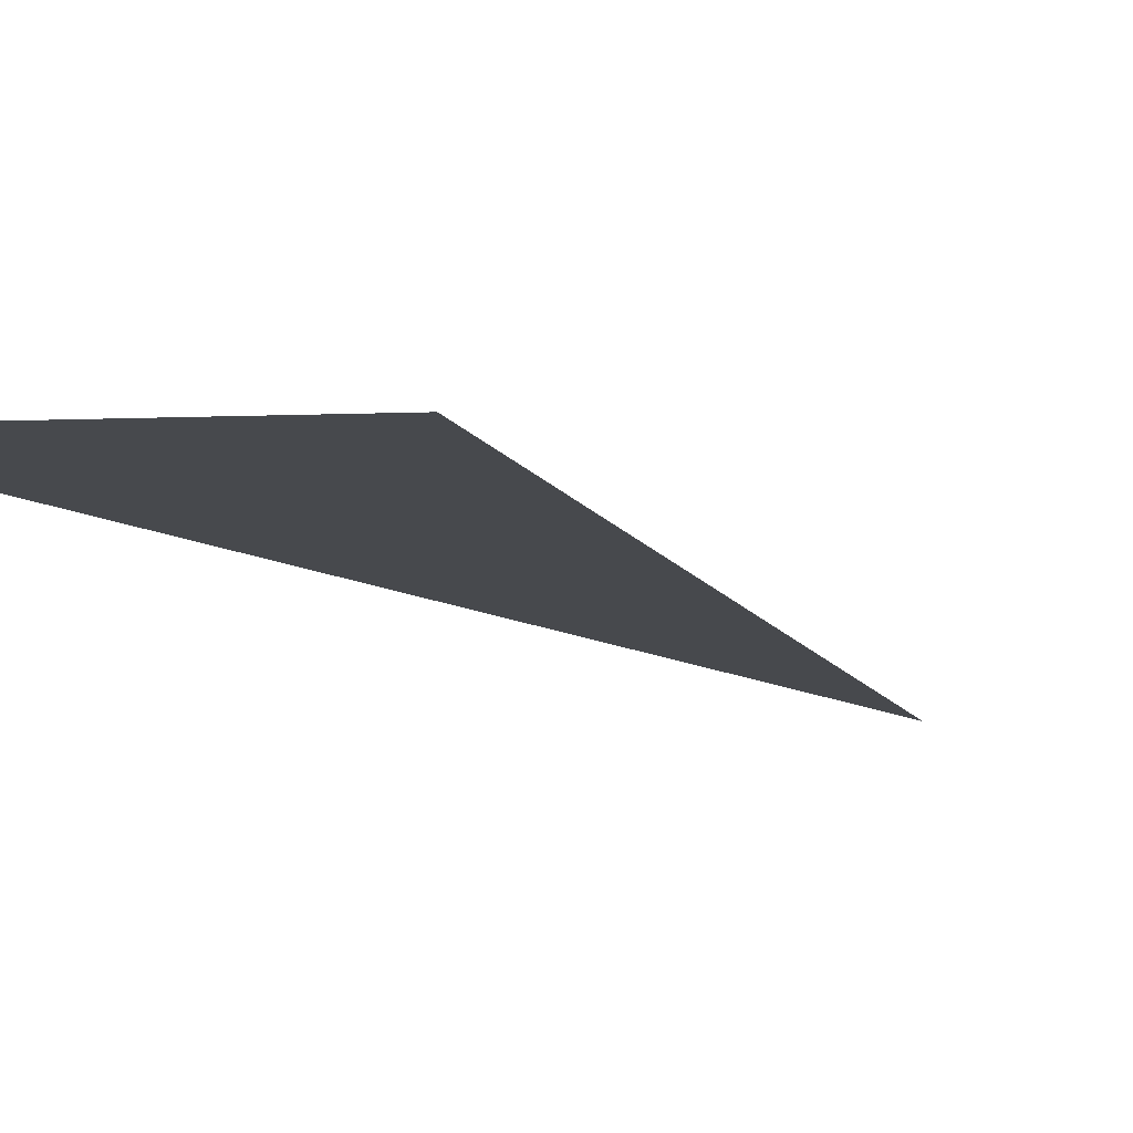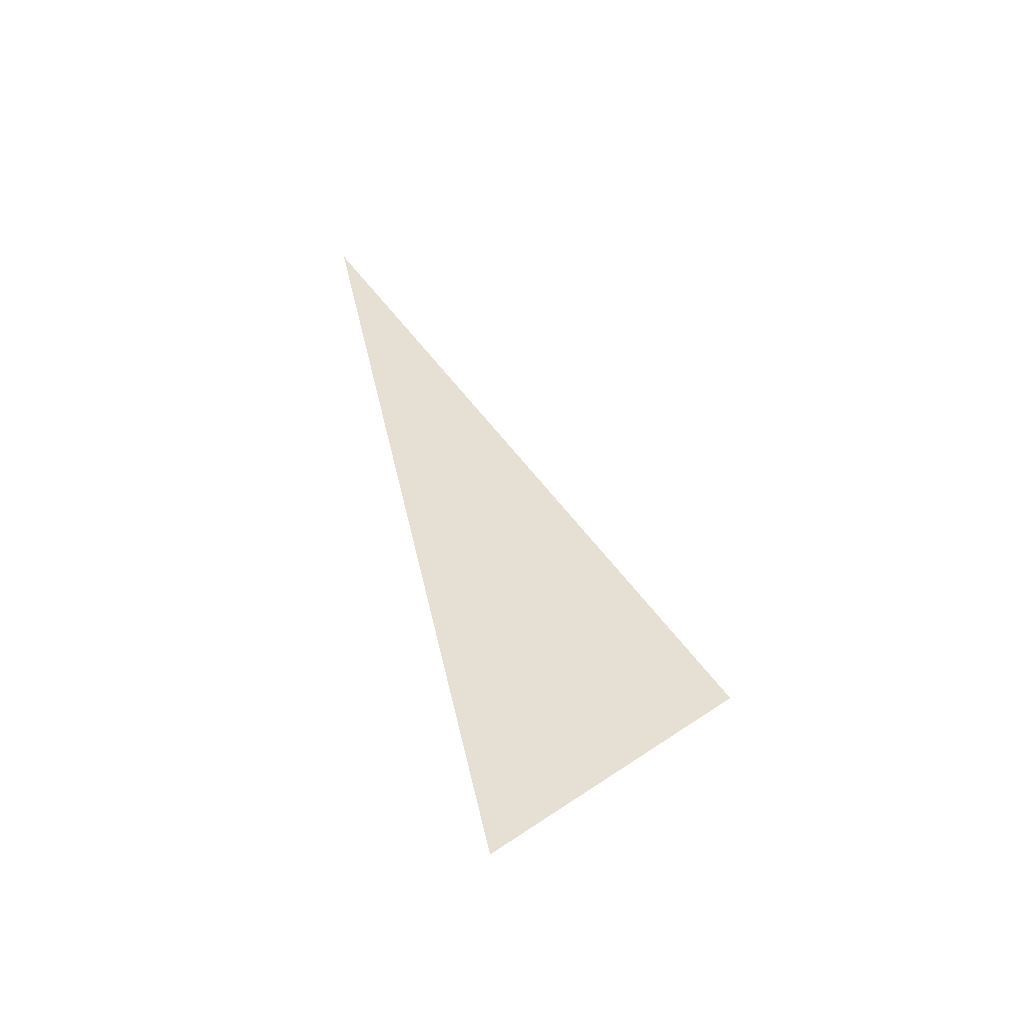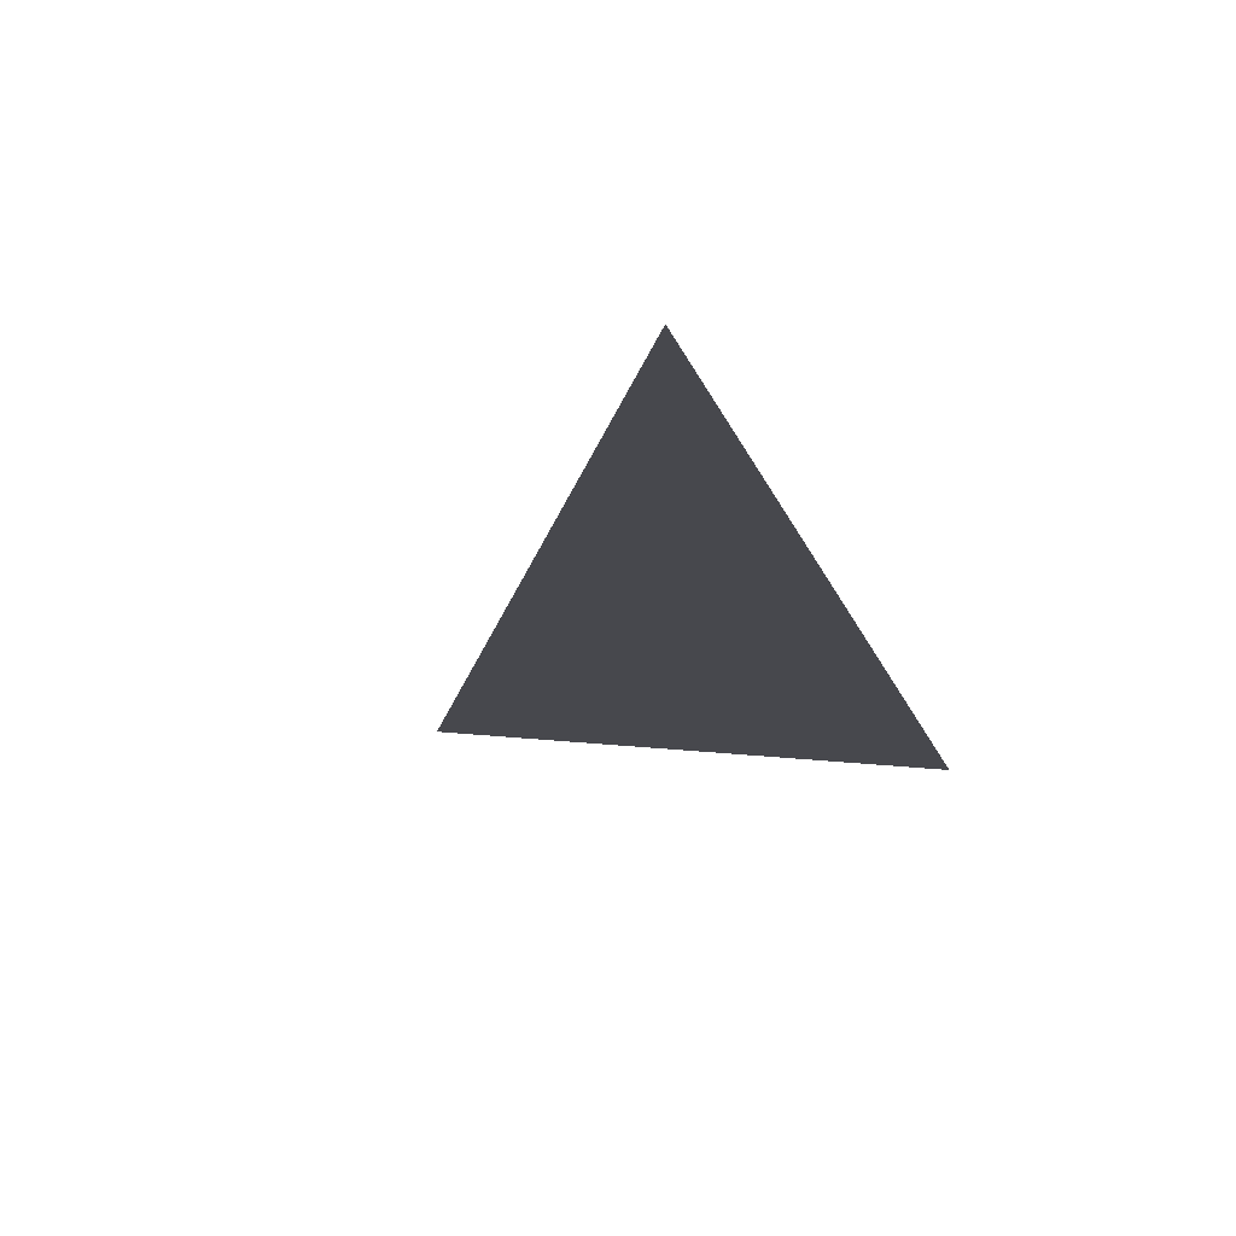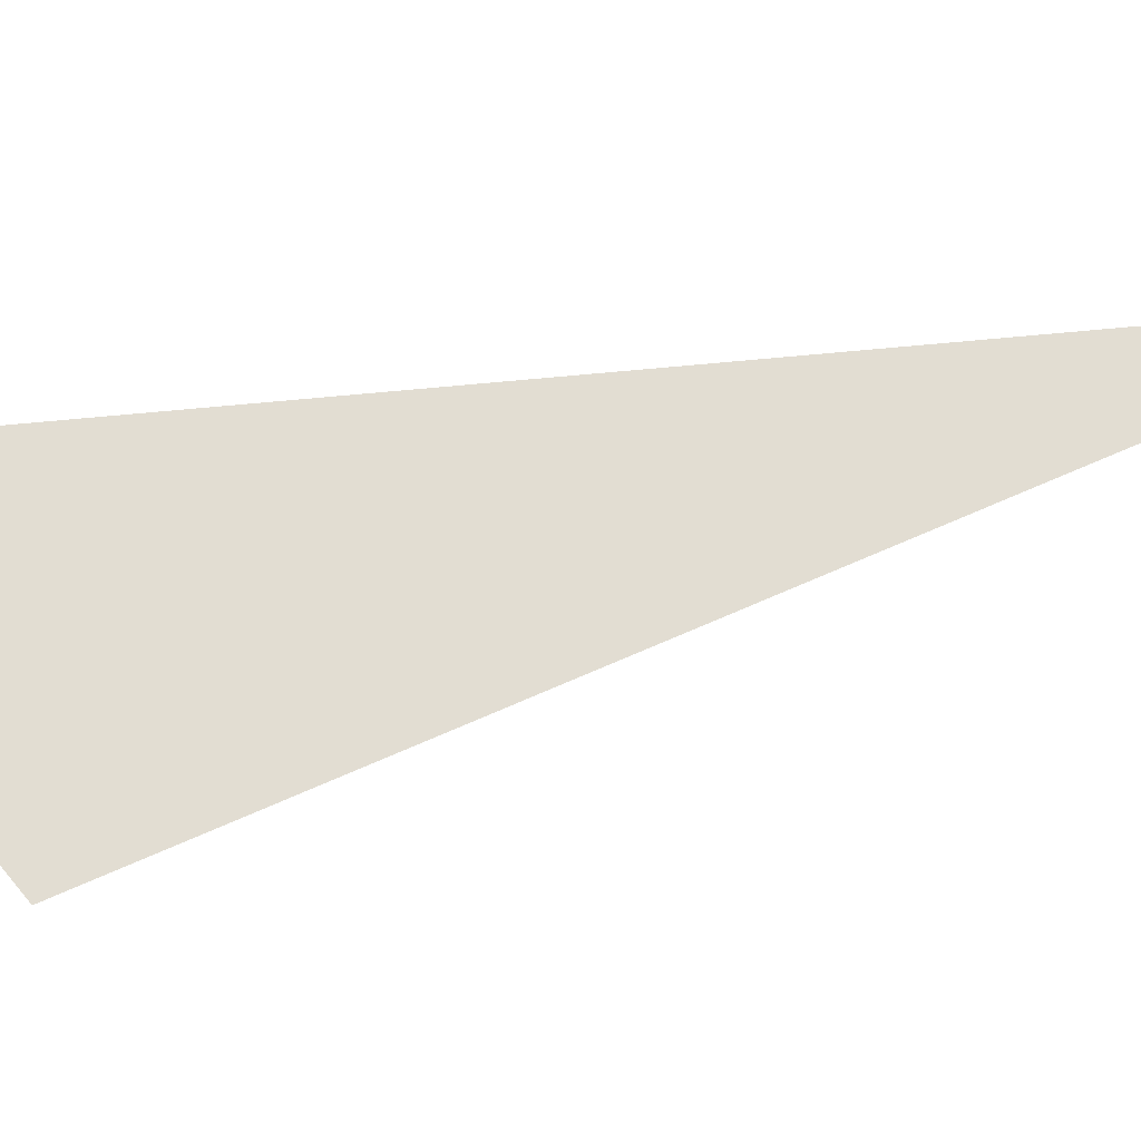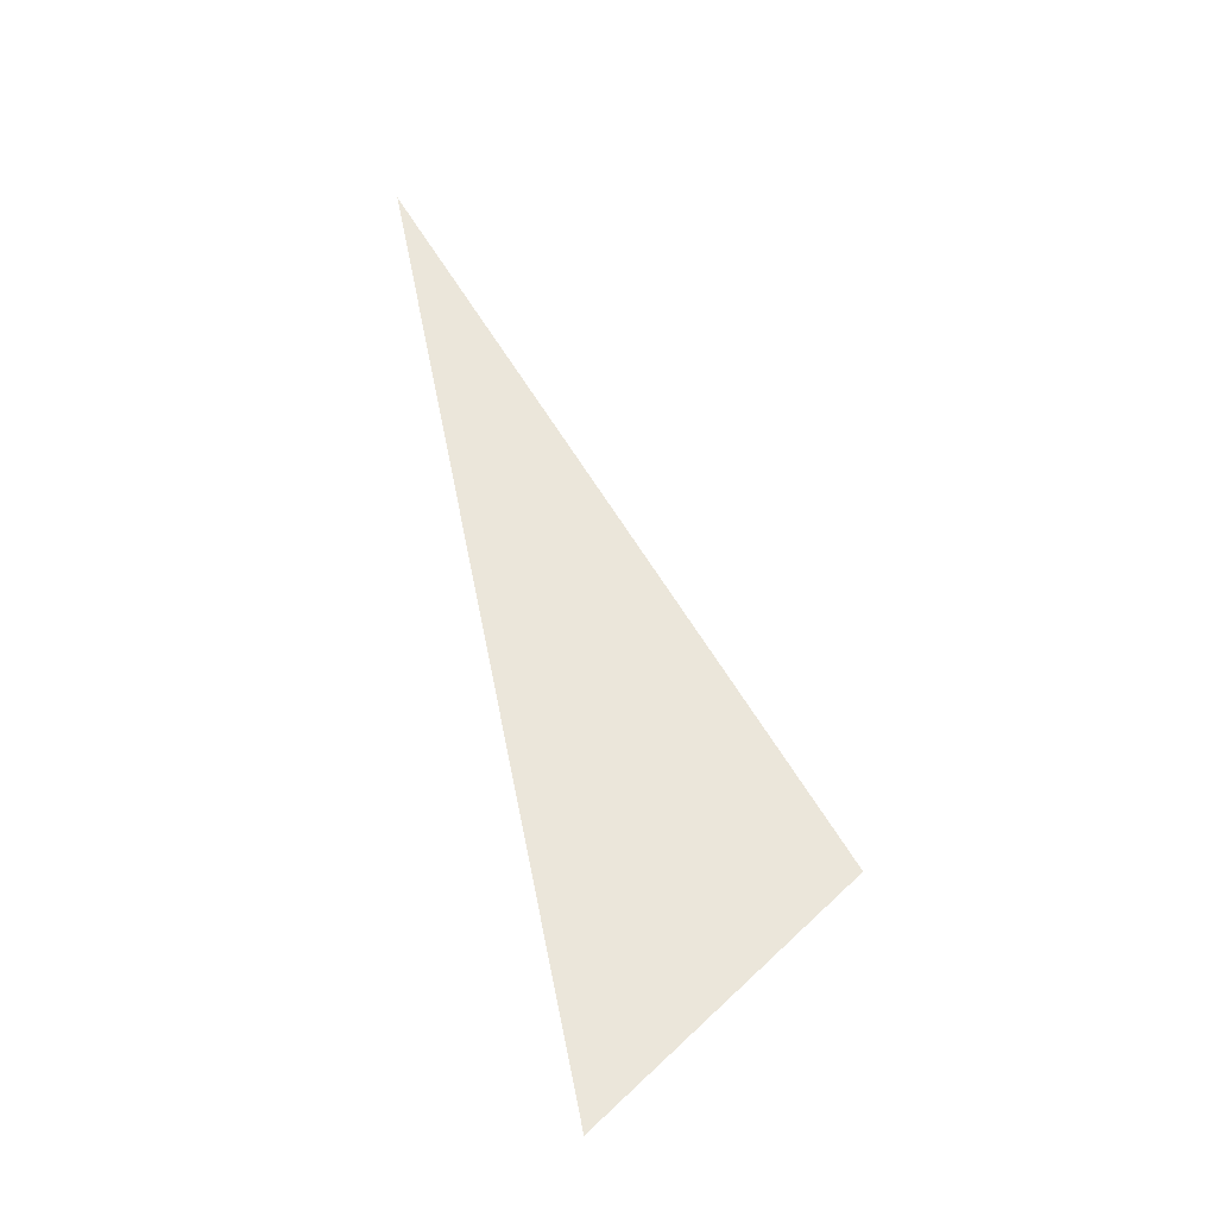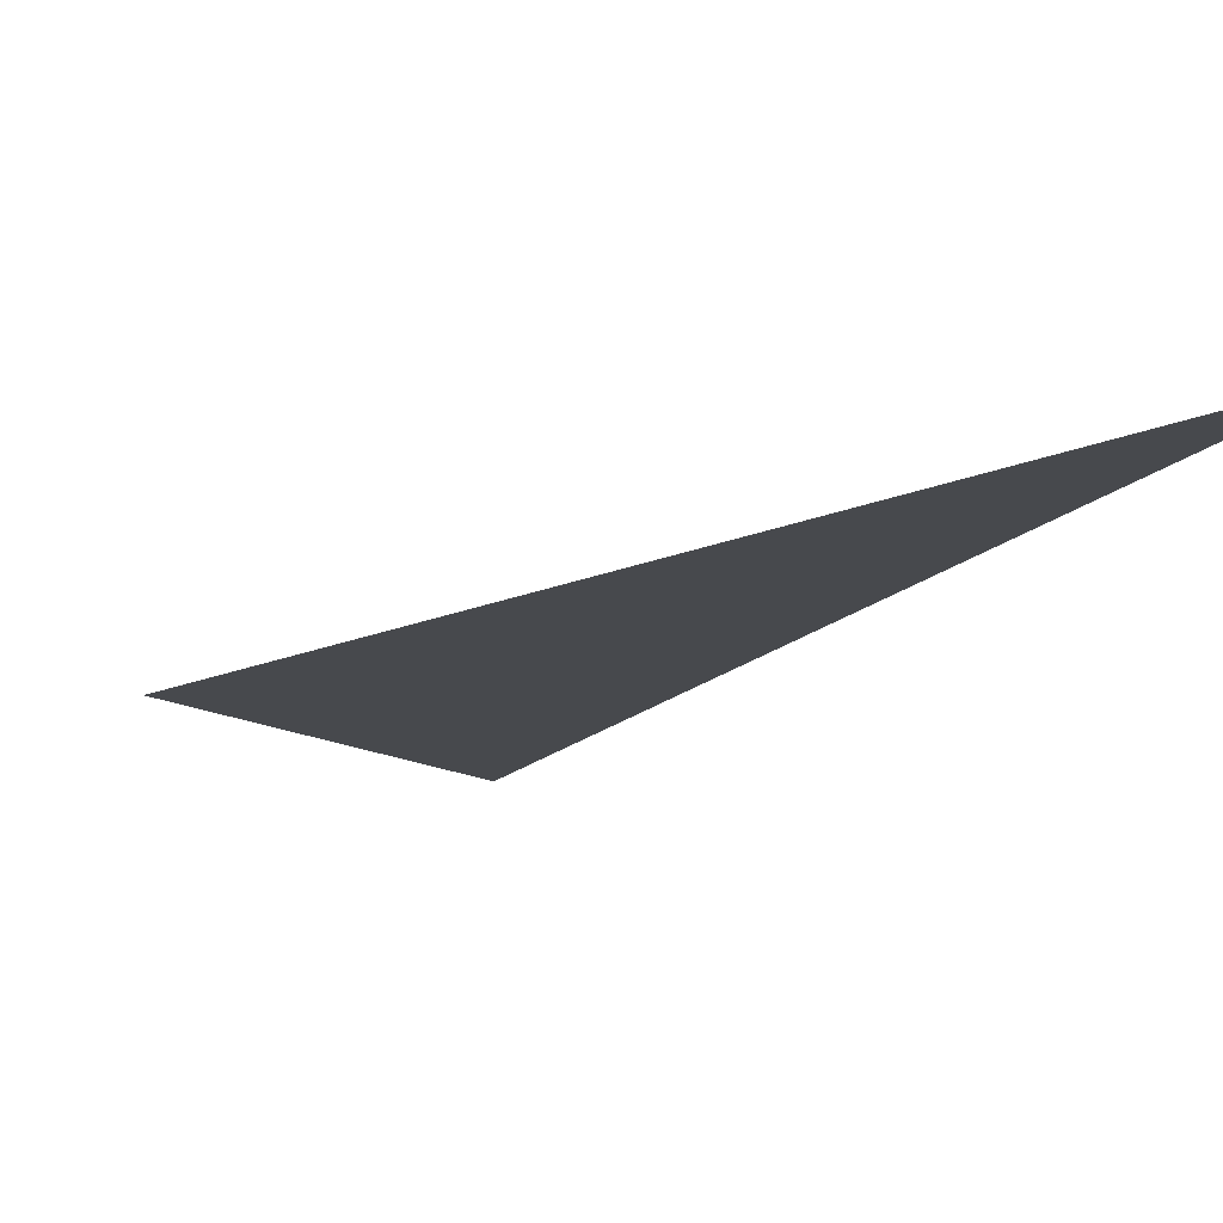
<metadata>
{"format":"obj","ext":"obj","renderer":"f3d","projection":"perspective","resolution":1024,"background":"white","views":[{"elev":-12.3,"azim":49.6,"up":"+Z"},{"elev":-52.7,"azim":-7.9,"up":"+Y"},{"elev":-11.7,"azim":-158.4,"up":"+Z"},{"elev":68.3,"azim":95.7,"up":"+Z"},{"elev":-33.1,"azim":-1.7,"up":"+Y"},{"elev":-12.4,"azim":169.3,"up":"+Z"}]}
</metadata>
<code>
o crane014
v -0.1522 0.4335 0
v -0.08296 0.08296 0
v 0 0.1659 0
f 1 2 3

</code>
